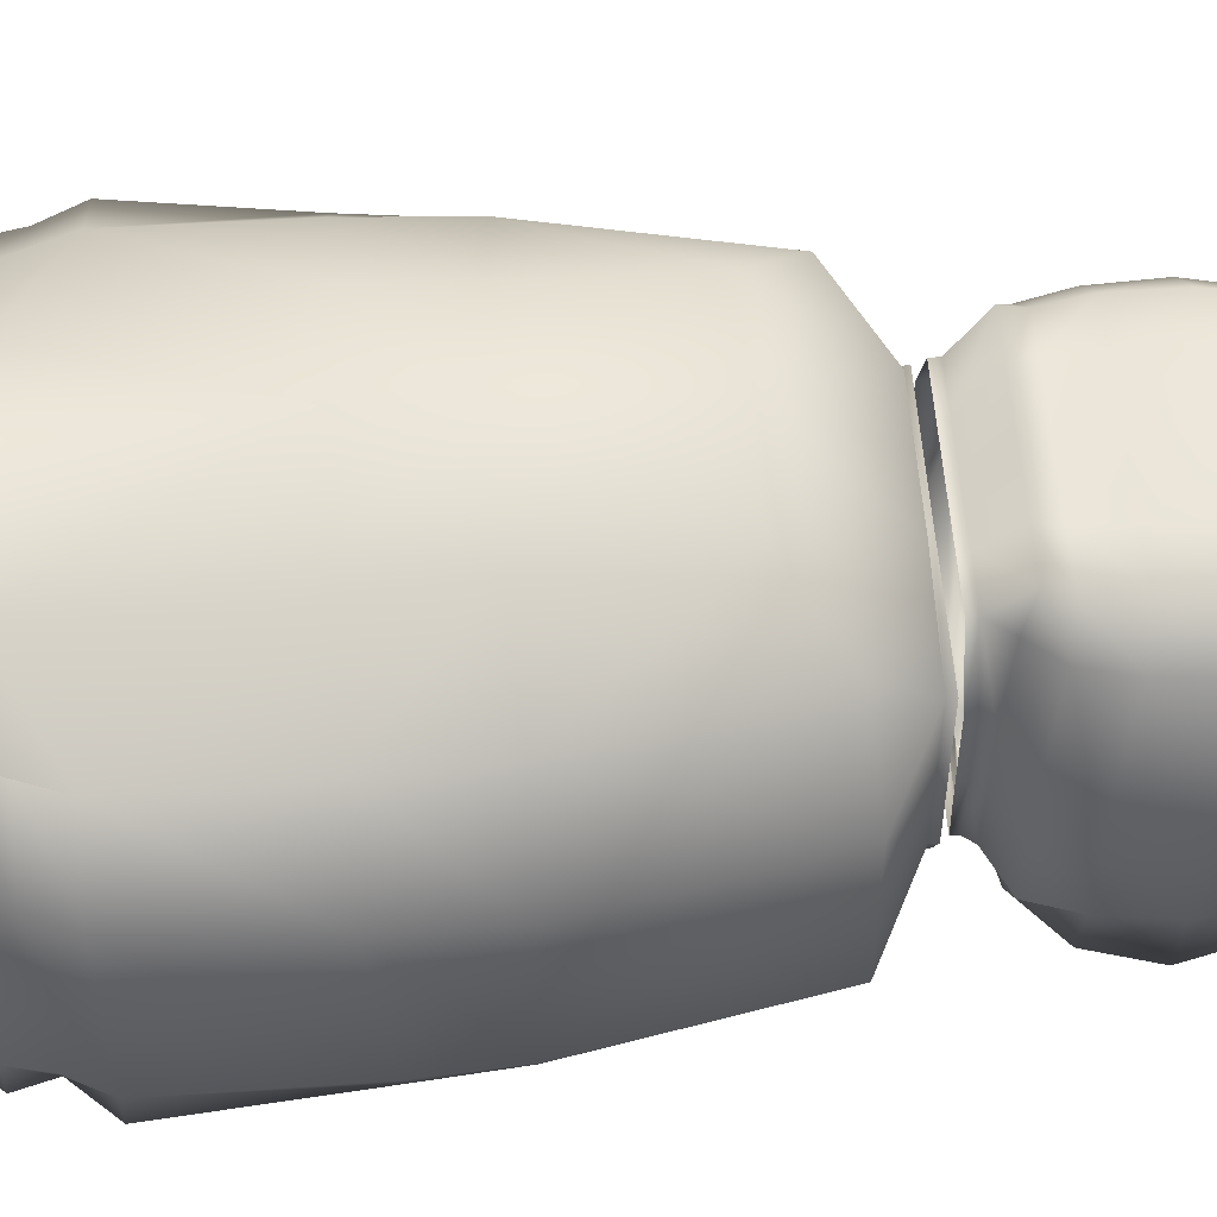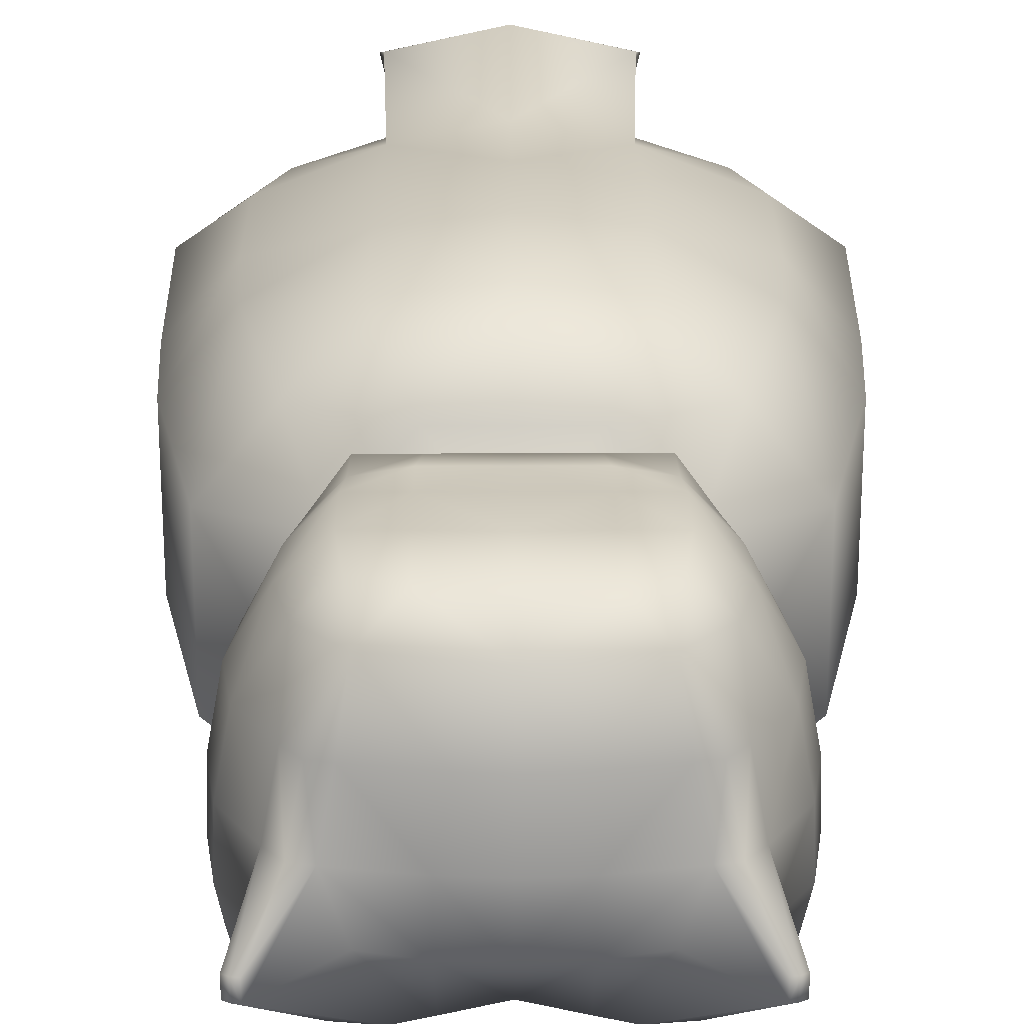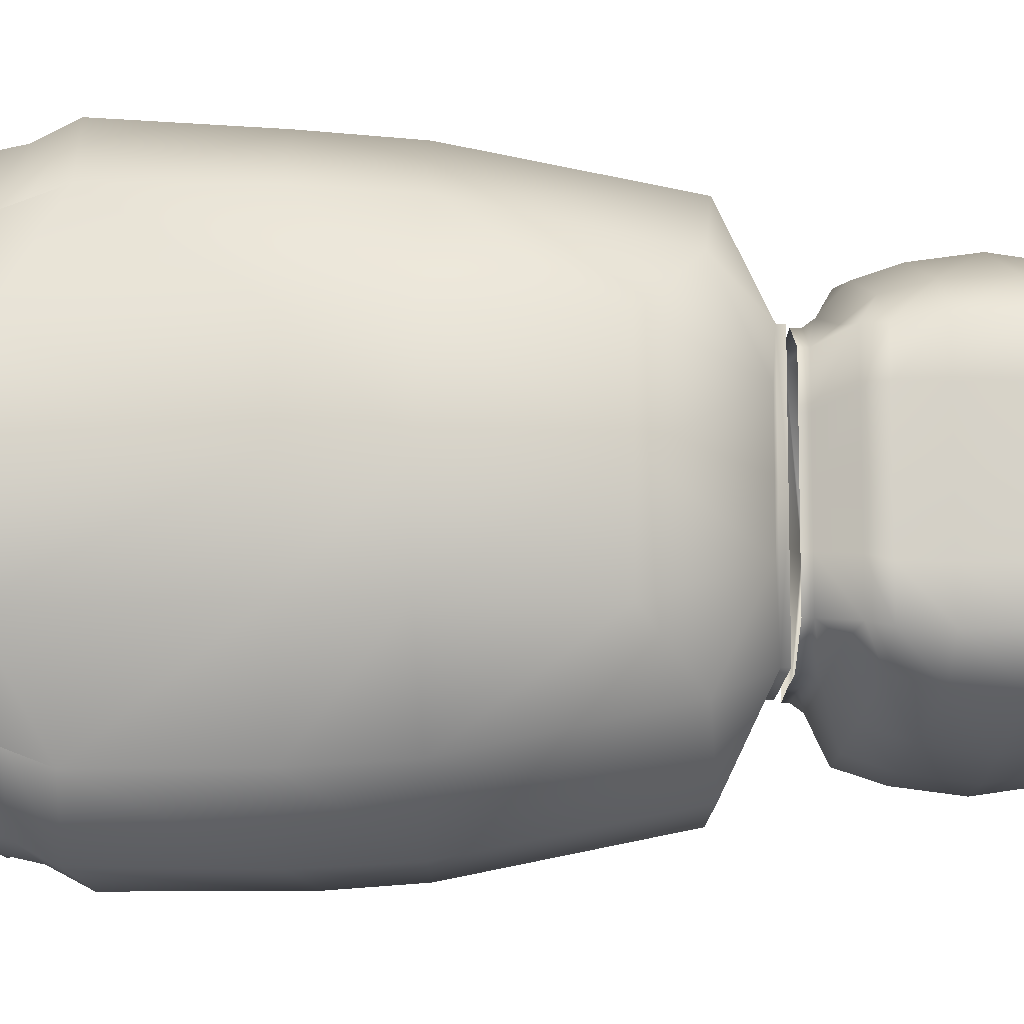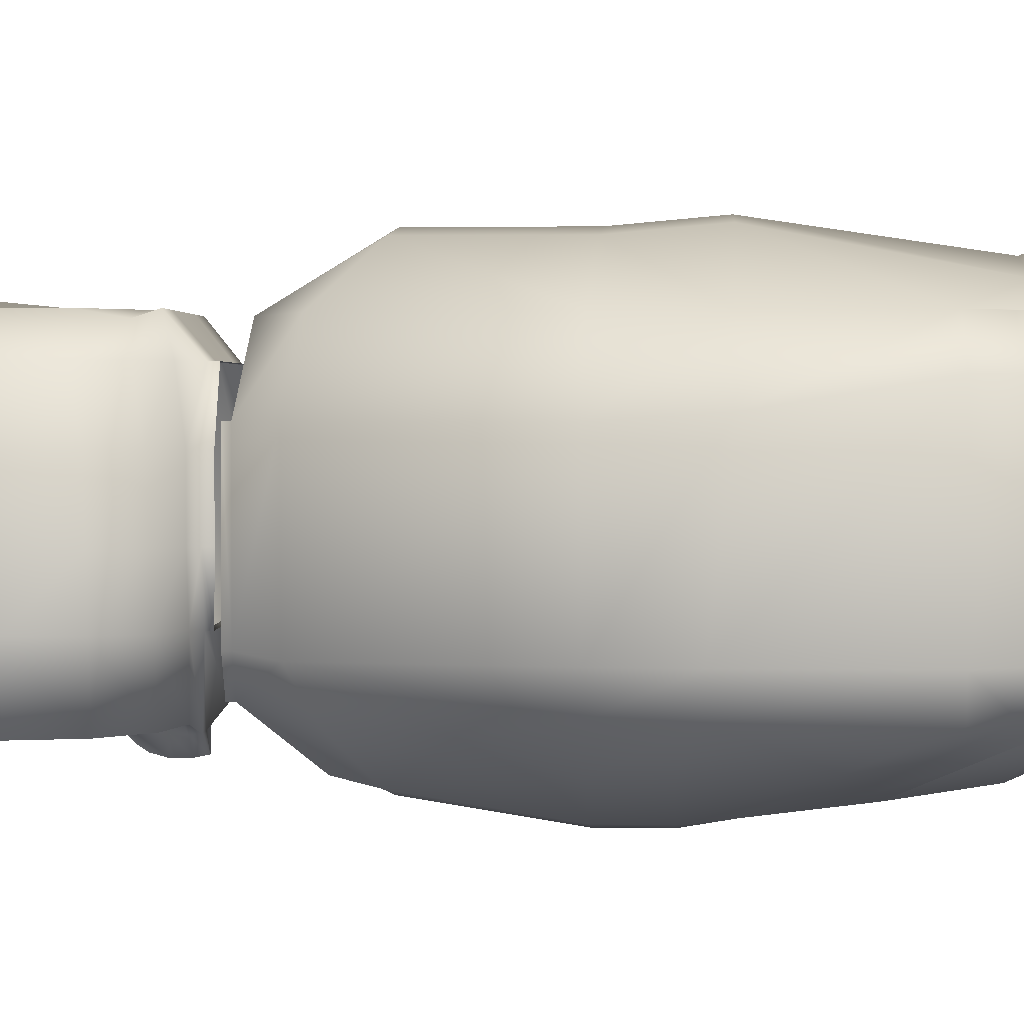
<metadata>
{"format":"obj","ext":"obj","renderer":"f3d","projection":"perspective","resolution":1024,"background":"white","views":[{"elev":54.8,"azim":86.1,"up":"+Z"},{"elev":23.5,"azim":179.8,"up":"+Z"},{"elev":78.5,"azim":90.1,"up":"+Z"},{"elev":1.7,"azim":-87.1,"up":"+Z"}]}
</metadata>
<code>
o HullBody
v -0.7995 5.265 -0.45
v -1.41 4.974 -0.45
v -0.6723 4.845 -1.016
v -1.715 3.161 -0.45
v -1.722 2.079 -0.45
v -1.594 1.837 -0.45
v -1.546 1.62 -0.45
v -0.9468 1 -0.45
v -0.9868 0.6901 -0.45
v -0.7995 5.265 0.5759
v -1.41 4.974 0.5759
v -1.716 3.036 0.6176
v -1.722 2.079 0.7745
v -0.8413 0.8452 -0.6886
v -1.594 1.837 0.7745
v -1.546 1.62 0.7745
v -0.9468 1 0.5759
v -0.9868 0.6901 0.5759
v -0.674 5.263 -0.6886
v -1.16 4.83 -0.757
v -0.6714 4.604 -1.077
v -1.599 3.182 -0.6886
v -1.703 2.079 -0.6886
v -0.6537 0.686 -0.9609
v -1.478 1.837 -0.6886
v -1.54 1.62 -0.6886
v -0.8213 1 -0.6886
v -0.8613 0.6901 -0.6886
v -1.676 3.678 -0.45
v -1.676 3.678 0.5759
v -1.55 3.678 -0.6886
v -0.6624 3.003 -1.2
v -0.6537 0.9028 -0.8728
v -0.6624 2.646 -1.156
v -0.6624 2.373 -1.122
v -0.6537 1.068 -0.7019
v -0.6624 1.826 -1.036
v -1.278 3.29 -0.9732
v -1.24 3.678 -0.9732
v -0.6519 3.29 -1.234
v -0.6335 3.678 -1.234
v -1.128 2.184 -0.8895
v -1.177 2.561 -0.9445
v -1.101 1.996 -0.9055
v -1.316 4.219 -0.7799
v -0.3998 5.213 1.054
v -1.01 4.921 1.054
v -1.316 3.036 1.054
v -1.322 2.079 1.054
v -1.194 1.837 1.054
v -1.146 1.62 1.054
v -0.5947 1 1.054
v -0.5871 0.6901 1.054
v -1.276 3.678 1.054
v -0.7026 0.875 1.468
v -0.6759 0.9356 1.489
v -0.6443 1.709 1.211
v -0.6443 3.028 1.463
v -0.5197 1.305 1.36
v -0.6443 3.631 1.408
v -0.6443 4.581 1.408
v -0.7995 5.314 -0.4502
v -0.7995 5.314 0.5756
v -0.674 5.312 -0.6888
v 0.7995 5.265 -0.45
v 1.41 4.974 -0.45
v 0.6723 4.845 -1.016
v 1.715 3.161 -0.45
v 1.722 2.079 -0.45
v 1.594 1.837 -0.45
v 1.546 1.62 -0.45
v 0.9468 1 -0.45
v 0.9868 0.6901 -0.45
v 0 1.068 -0.7019
v 0.7995 5.265 0.5759
v 1.41 4.974 0.5759
v 0 4.604 -1.181
v 1.716 3.036 0.6176
v 1.722 2.079 0.7745
v 0.8413 0.8452 -0.6886
v 1.594 1.837 0.7745
v 1.546 1.62 0.7745
v 0.9468 1 0.5759
v 0.9868 0.6901 0.5759
v 0 5.265 0.5759
v 0 0.9028 -0.8728
v 0.674 5.263 -0.6886
v 1.16 4.83 -0.757
v 0.6714 4.604 -1.077
v 1.599 3.182 -0.6886
v 1.703 2.079 -0.6886
v 0.6537 0.686 -0.9609
v 1.478 1.837 -0.6886
v 1.54 1.62 -0.6886
v 0.8213 1 -0.6886
v 0.8613 0.6901 -0.6886
v 0 5.263 -0.6886
v 0 0.686 -0.9609
v 1.676 3.678 -0.45
v 1.676 3.678 0.5759
v 1.55 3.678 -0.6886
v 0.6624 3.003 -1.2
v 0.6537 0.9028 -0.8728
v 0.6624 2.646 -1.156
v 0.6624 2.373 -1.122
v 0 3.003 -1.2
v 0.6537 1.068 -0.7019
v 0 2.646 -1.156
v 0 2.373 -1.122
v 0.6624 1.826 -1.036
v 0 1.826 -1.036
v 1.278 3.29 -0.9732
v 1.24 3.678 -0.9732
v 0.6519 3.29 -1.234
v 0.6335 3.678 -1.234
v 0 3.29 -1.33
v 0 3.678 -1.33
v 1.128 2.184 -0.8895
v 1.177 2.561 -0.9445
v 1.101 1.996 -0.9055
v 0 4.89 -0.9686
v 1.316 4.219 -0.7799
v 0.3998 5.213 1.054
v 1.01 4.921 1.054
v 1.316 3.036 1.054
v 1.322 2.079 1.054
v 1.194 1.837 1.054
v 1.146 1.62 1.054
v 0.5947 1 1.054
v 0.5871 0.6901 1.054
v 0 5.213 1.054
v 1.276 3.678 1.054
v 0 1 1.054
v 0 0.6901 1.054
v 0.7026 0.875 1.468
v 0 0.8394 1.608
v 0.6759 0.9356 1.489
v 0 0.9001 1.629
v 0.6443 1.709 1.211
v 0 1.709 1.34
v 0.6443 3.028 1.463
v 0 3.028 1.536
v 0.5197 1.305 1.36
v 0.6443 3.631 1.408
v 0 3.631 1.481
v 0.6443 4.581 1.408
v 0 4.581 1.481
v 0 5.314 -0.4502
v 0.7995 5.314 -0.4502
v 0 5.314 0.5756
v 0.7995 5.314 0.5756
v 0 5.312 -0.6888
v 0.674 5.312 -0.6888
f 26 37 36 27
f 7 6 25 26
f 29 4 12 30
f 1 2 11 10
f 5 23 25 6
f 8 9 18 17
f 2 20 45 31 29
f 10 85 150 63
f 4 5 13 12
f 7 8 17 16
f 33 36 74 86
f 44 42 34 35
f 21 20 19 3
f 2 1 19 20
f 43 32 34 42
f 9 8 27 14 28
f 3 19 97 121
f 19 1 62 64
f 5 4 22 23
f 8 7 26 27
f 4 29 31 22
f 21 3 121 77
f 32 106 108 34
f 34 108 109 35
f 33 14 27 36
f 5 6 15 13
f 35 109 111 37
f 35 37 26 44
f 6 7 16 15
f 33 24 28 14
f 22 31 39 38
f 24 33 86 98
f 36 37 111 74
f 32 40 116 106
f 40 41 117 116
f 39 41 40 38
f 23 43 42 25
f 26 25 42 44
f 43 38 40 32
f 22 38 43 23
f 2 29 30 11
f 77 117 41 21
f 31 45 39
f 21 41 39 45 20
f 12 13 49 48
f 15 16 51 50
f 30 12 48 54
f 11 30 54 47
f 10 11 47 46
f 13 15 50 49
f 17 18 53 52
f 85 10 46 131
f 16 17 52 51
f 52 53 134 133
f 52 133 136 55
f 55 136 138 56
f 56 138 140 57 59
f 57 140 142 58
f 55 56 59 52
f 52 59 57 51
f 49 57 58 48
f 51 57 49 50
f 58 142 145 60
f 48 58 60 54
f 60 145 147 61
f 54 60 61 47
f 46 61 147 131
f 47 61 46
f 148 62 63 150
f 62 148 152 64
f 97 19 64 152
f 1 10 63 62
f 94 95 107 110
f 71 94 93 70
f 99 100 78 68
f 65 75 76 66
f 69 70 93 91
f 72 83 84 73
f 66 99 101 122 88
f 75 151 150 85
f 68 78 79 69
f 71 82 83 72
f 103 86 74 107
f 120 105 104 118
f 89 67 87 88
f 66 88 87 65
f 119 118 104 102
f 73 96 80 95 72
f 67 121 97 87
f 87 153 149 65
f 69 91 90 68
f 72 95 94 71
f 68 90 101 99
f 89 77 121 67
f 102 104 108 106
f 104 105 109 108
f 103 107 95 80
f 69 79 81 70
f 105 110 111 109
f 105 120 94 110
f 70 81 82 71
f 103 80 96 92
f 90 112 113 101
f 92 98 86 103
f 107 74 111 110
f 102 106 116 114
f 114 116 117 115
f 113 112 114 115
f 91 93 118 119
f 94 120 118 93
f 119 102 114 112
f 90 91 119 112
f 66 76 100 99
f 77 89 115 117
f 101 113 122
f 89 88 122 113 115
f 78 125 126 79
f 81 127 128 82
f 100 132 125 78
f 76 124 132 100
f 75 123 124 76
f 79 126 127 81
f 83 129 130 84
f 85 131 123 75
f 82 128 129 83
f 129 133 134 130
f 129 135 136 133
f 135 137 138 136
f 137 143 139 140 138
f 139 141 142 140
f 135 129 143 137
f 129 128 139 143
f 126 125 141 139
f 128 127 126 139
f 141 144 145 142
f 125 132 144 141
f 144 146 147 145
f 132 124 146 144
f 123 131 147 146
f 124 123 146
f 148 150 151 149
f 149 153 152 148
f 97 152 153 87
f 65 149 151 75
o HullHead
v -1.116 6.585 -0.8148
v -0.9488 6.84 -0.8148
v -0.7477 6.943 -0.8148
v -0.3109 6.903 -0.8148
v 0.000615 6.783 -0.8148
v -0.01503 5.942 -0.8148
v -0.1555 5.645 -0.8148
v -0.2224 5.576 -0.8148
v -0.4069 5.515 -0.8148
v -0.8048 5.591 -0.8148
v -1.101 5.843 -0.8148
v -0.01503 5.476 -0.994
v -0.01503 5.554 -1.009
v -0.01503 5.665 -1.012
v -0.01503 5.763 -0.9855
v -0.01503 5.822 -0.946
v -0.01503 5.882 -0.8874
v -1.209 6.214 -0.8148
v -0.08528 5.655 -0.8911
v -0.1079 5.565 -0.8898
v -0.1499 5.495 -0.882
v -0.5059 6.975 -0.8148
v -1.128 7.389 -0.4401
v -1.092 7.412 -0.4395
v -1.047 7.423 -0.439
v -1.128 7.389 -0.3212
v -1.092 7.412 -0.3206
v -1.047 7.423 -0.3201
v -0.9867 7 0.01649
v -0.8875 7.128 0.01649
v -0.7643 7.157 0.01649
v -0.6351 7.155 -0.3591
v -0.3173 7.235 -0.3591
v -0.3173 7.235 0.01649
v -1.001 6.986 -0.352
v -1.211 6.64 -0.3568
v -1.272 6.223 -0.3568
v -1.222 5.838 -0.3568
v -1.132 5.569 -0.3568
v -0.8737 5.447 -0.3568
v -0.827 5.384 -0.3568
v -0.9061 6.989 0.4544
v -1.197 6.653 0.01649
v -1.258 6.237 0.01649
v -1.208 5.852 0.01649
v -1.118 5.583 0.01649
v -0.8595 5.46 0.01649
v -0.8128 5.398 0.01649
v -0.8068 7.113 0.4544
v -0.6837 7.141 0.4544
v -0.2366 7.216 0.4544
v -1.117 6.654 0.4544
v -1.178 6.252 0.4544
v -1.127 5.88 0.4544
v -1.038 5.62 0.4544
v -0.8595 5.46 0.4544
v -0.8128 5.398 0.4544
v -0.621 7.036 0.8729
v -0.3939 6.837 1.058
v -0.8727 6.717 0.8504
v -0.958 6.359 0.847
v -0.9382 5.976 0.8461
v -0.8656 5.703 0.846
v -0.7234 5.531 0.846
v -0.6187 5.398 0.8459
v -0.6573 6.762 1.074
v -0.6707 5.595 1.084
v -0.7043 6.386 1.086
v -0.7043 6.002 1.085
v -0.6865 5.734 1.038
v -0.3187 5.398 0.8459
v -0.3708 5.595 1.084
v -0.4044 6.386 1.086
v -0.4044 6.002 1.085
v -0.4044 5.73 1.085
v -0.827 5.34 -0.3568
v -0.8128 5.34 0.01649
v -0.8128 5.34 0.4544
v -0.6187 5.34 0.8459
v -0.3187 5.34 0.8459
v 1.116 6.585 -0.8148
v 0.9488 6.84 -0.8148
v 0.7477 6.943 -0.8148
v 0.3109 6.903 -0.8148
v -0.000615 6.783 -0.8148
v 0.01503 5.942 -0.8148
v 0.1555 5.645 -0.8148
v 0.2224 5.576 -0.8148
v 0.4069 5.515 -0.8148
v 0.8048 5.591 -0.8148
v 1.101 5.843 -0.8148
v 0.01503 5.476 -0.994
v 0.01503 5.554 -1.009
v 0.01503 5.665 -1.012
v 0.01503 5.763 -0.9855
v 0.01503 5.822 -0.946
v 0.01503 5.882 -0.8874
v 1.209 6.214 -0.8148
v 0 6.214 -0.8148
v 0 5.942 -0.8148
v 0 5.476 -0.994
v 0 5.554 -1.009
v 0 5.665 -1.012
v 0 5.763 -0.9855
v 0 5.822 -0.946
v 0 5.882 -0.8874
v 0.08528 5.655 -0.8911
v 0.1079 5.565 -0.8898
v 0.1499 5.495 -0.882
v 0.5059 6.975 -0.8148
v 1.128 7.389 -0.4401
v 1.092 7.412 -0.4395
v 1.047 7.423 -0.439
v 1.128 7.389 -0.3212
v 1.092 7.412 -0.3206
v 1.047 7.423 -0.3201
v 0.9867 7 0.01649
v 0.8875 7.128 0.01649
v 0.7643 7.157 0.01649
v 0.6351 7.155 -0.3591
v 0.3173 7.235 -0.3591
v 0 7.256 -0.3591
v 0.3173 7.235 0.01649
v 0 7.256 0.01649
v 1.001 6.986 -0.352
v 1.211 6.64 -0.3568
v 1.272 6.223 -0.3568
v 1.222 5.838 -0.3568
v 1.132 5.569 -0.3568
v 0.8737 5.447 -0.3568
v 0.827 5.384 -0.3568
v 0 5.495 -0.882
v 0 5.384 -0.7456
v 0 5.384 -0.342
v 0.9061 6.989 0.4544
v 1.197 6.653 0.01649
v 1.258 6.237 0.01649
v 1.208 5.852 0.01649
v 1.118 5.583 0.01649
v 0.8595 5.46 0.01649
v 0.8128 5.398 0.01649
v 0.8068 7.113 0.4544
v 0.6837 7.141 0.4544
v 0.2366 7.216 0.4544
v 0 7.236 0.4544
v 1.117 6.654 0.4544
v 1.178 6.252 0.4544
v 1.127 5.88 0.4544
v 1.038 5.62 0.4544
v 0.8595 5.46 0.4544
v 0.8128 5.398 0.4544
v 0.621 7.036 0.8729
v 0 6.526 1.141
v 0 6.871 1.055
v 0 7.102 0.8459
v 0.3939 6.837 1.058
v 0.8727 6.717 0.8504
v 0.958 6.359 0.847
v 0.9382 5.976 0.8461
v 0.8656 5.703 0.846
v 0.7234 5.531 0.846
v 0.6187 5.398 0.8459
v 0.6573 6.762 1.074
v 0.6707 5.595 1.084
v 0.7043 6.386 1.086
v 0.7043 6.002 1.085
v 0.6865 5.734 1.038
v 0.3187 5.398 0.8459
v 0.3708 5.595 1.084
v 0.4044 6.386 1.086
v 0.4044 6.002 1.085
v 0.4044 5.73 1.085
v 0 5.398 0.8459
v 0 5.595 1.084
v 0 6.002 1.085
v 0 5.73 1.085
v 0.827 5.34 -0.3568
v 0 5.34 -0.342
v 0.8128 5.34 0.01649
v 0.8128 5.34 0.4544
v 0.6187 5.34 0.8459
v 0.3187 5.34 0.8459
v 0 5.34 0.8459
f 155 156 175 157
f 155 157 158
f 154 155 158
f 163 164 159
f 163 159 160
f 163 160 161
f 162 163 161
f 172 167 166 173
f 159 170 169 168 167 172 160
f 173 166 165 174
f 166 167 256 255
f 170 159 253 259
f 169 170 259 258
f 167 168 257 256
f 165 166 255 254
f 168 169 258 257
f 171 252 159 164
f 154 158 252 171
f 253 159 252
f 161 173 174 162
f 160 172 173 161
f 175 156 177 178
f 156 155 176 177
f 178 177 180 181
f 177 176 179 180
f 181 180 183 184
f 180 179 182 183
f 178 181 184 185 175
f 157 175 185 186
f 158 157 186 275
f 275 186 187 277
f 184 187 186 185
f 155 188 182 179 176
f 154 189 188 155
f 171 190 189 154
f 164 191 190 171
f 163 192 191 164
f 162 193 192 163
f 174 194 193 162
f 285 174 165 254
f 194 174 285 286
f 286 287 194
f 192 193 200 199
f 190 191 198 197
f 196 197 206 205
f 193 194 201 200
f 191 192 199 198
f 189 190 197 196
f 188 189 196 182
f 200 201 210 209
f 197 198 207 206
f 183 182 195 202
f 182 196 205 195
f 187 184 203 204
f 198 199 208 207
f 277 187 204 298
f 184 183 202 203
f 199 200 209 208
f 207 208 216 215
f 307 212 306
f 208 209 217 216
f 205 206 214 213
f 209 210 218 217
f 211 213 219
f 298 204 308
f 206 207 215 214
f 308 211 212 307
f 195 205 213 211
f 204 203 211 308
f 202 195 211
f 203 202 211
f 212 211 219
f 215 216 223 222
f 214 215 222 221
f 213 214 221 219
f 220 223 216 217
f 218 220 217
f 220 218 224 225
f 222 223 228 227
f 223 220 225 228
f 221 222 227 226
f 219 221 226 212
f 306 212 226
f 225 224 326 327
f 228 225 327 329
f 227 228 329 328
f 227 328 306 226
f 201 194 229 230
f 194 287 331 229
f 224 218 232 233
f 218 210 231 232
f 210 201 230 231
f 326 224 233 336
f 235 237 263 236
f 235 238 237
f 234 238 235
f 243 239 244
f 243 240 239
f 243 241 240
f 242 241 243
f 260 261 246 247
f 239 240 260 247 248 249 250
f 261 262 245 246
f 246 255 256 247
f 250 259 253 239
f 249 258 259 250
f 247 256 257 248
f 245 254 255 246
f 248 257 258 249
f 251 244 239 252
f 234 251 252 238
f 253 252 239
f 241 242 262 261
f 240 241 261 260
f 263 266 265 236
f 236 265 264 235
f 266 269 268 265
f 265 268 267 264
f 269 272 271 268
f 268 271 270 267
f 266 263 273 272 269
f 237 274 273 263
f 238 275 274 237
f 275 277 276 274
f 272 273 274 276
f 235 264 267 270 278
f 234 235 278 279
f 251 234 279 280
f 244 251 280 281
f 243 244 281 282
f 242 243 282 283
f 262 242 283 284
f 285 254 245 262
f 284 286 285 262
f 286 284 287
f 282 292 293 283
f 280 290 291 281
f 289 299 300 290
f 283 293 294 284
f 281 291 292 282
f 279 289 290 280
f 278 270 289 279
f 293 303 304 294
f 290 300 301 291
f 271 295 288 270
f 270 288 299 289
f 276 297 296 272
f 291 301 302 292
f 277 298 297 276
f 272 296 295 271
f 292 302 303 293
f 301 312 313 302
f 307 306 309
f 302 313 314 303
f 299 310 311 300
f 303 314 315 304
f 305 316 310
f 298 308 297
f 300 311 312 301
f 308 307 309 305
f 288 305 310 299
f 297 308 305 296
f 295 305 288
f 296 305 295
f 309 316 305
f 312 319 320 313
f 311 318 319 312
f 310 316 318 311
f 317 314 313 320
f 315 314 317
f 317 322 321 315
f 319 324 325 320
f 320 325 322 317
f 318 323 324 319
f 316 309 323 318
f 306 323 309
f 322 327 326 321
f 325 329 327 322
f 324 328 329 325
f 324 323 306 328
f 294 332 330 284
f 284 330 331 287
f 321 335 334 315
f 315 334 333 304
f 304 333 332 294
f 326 336 335 321

</code>
